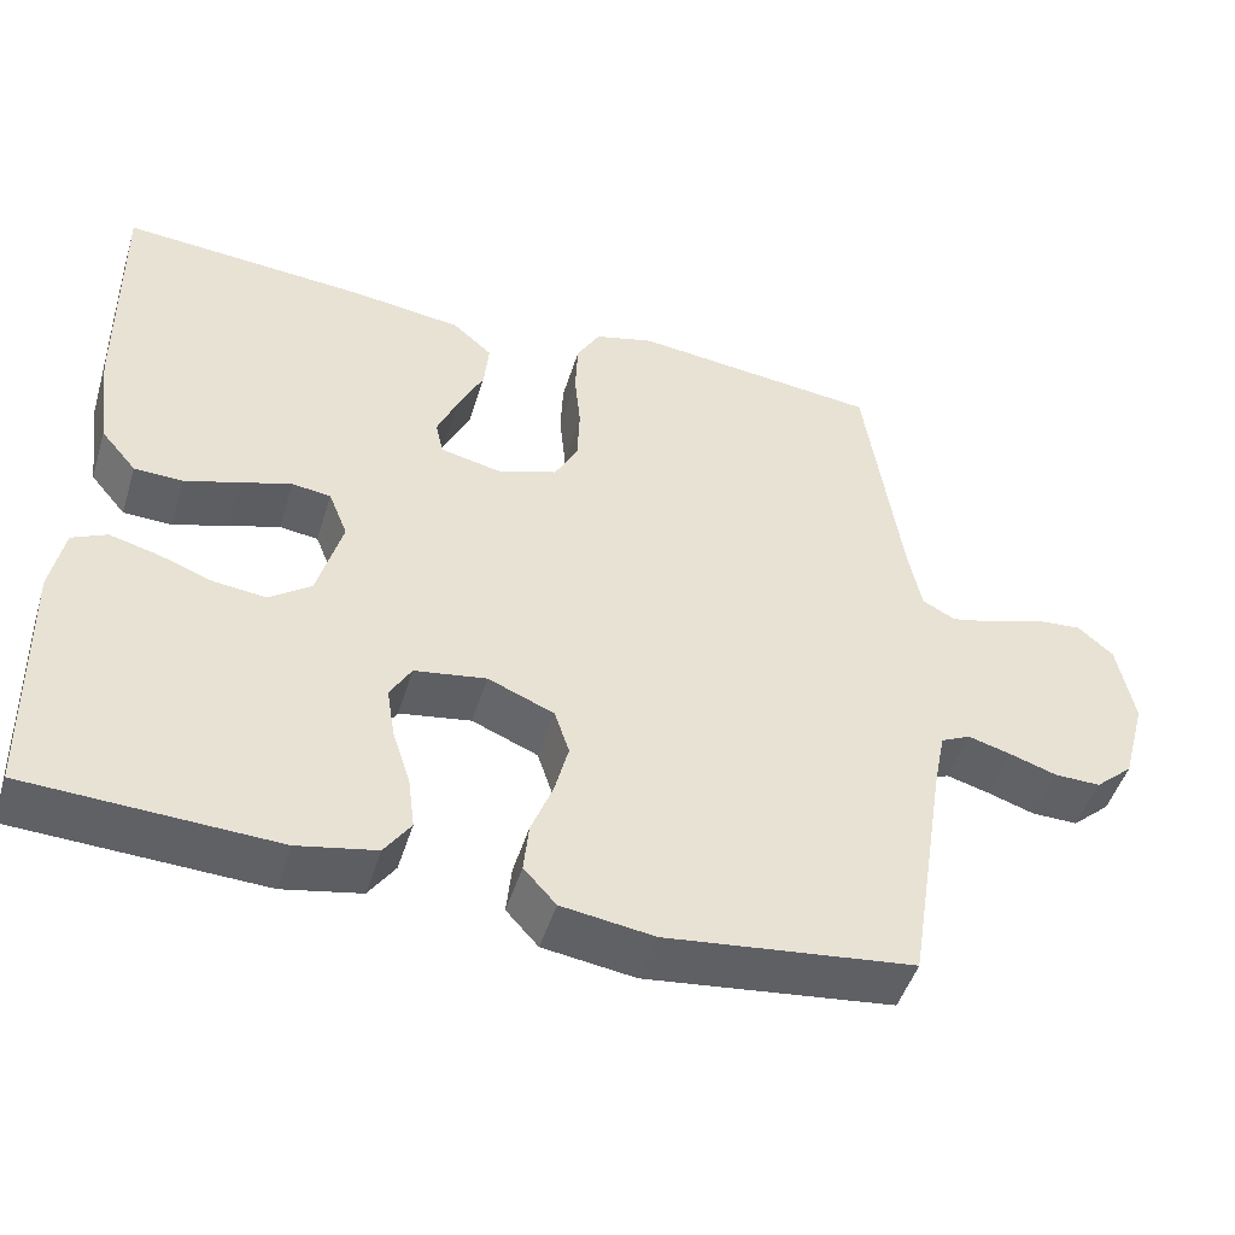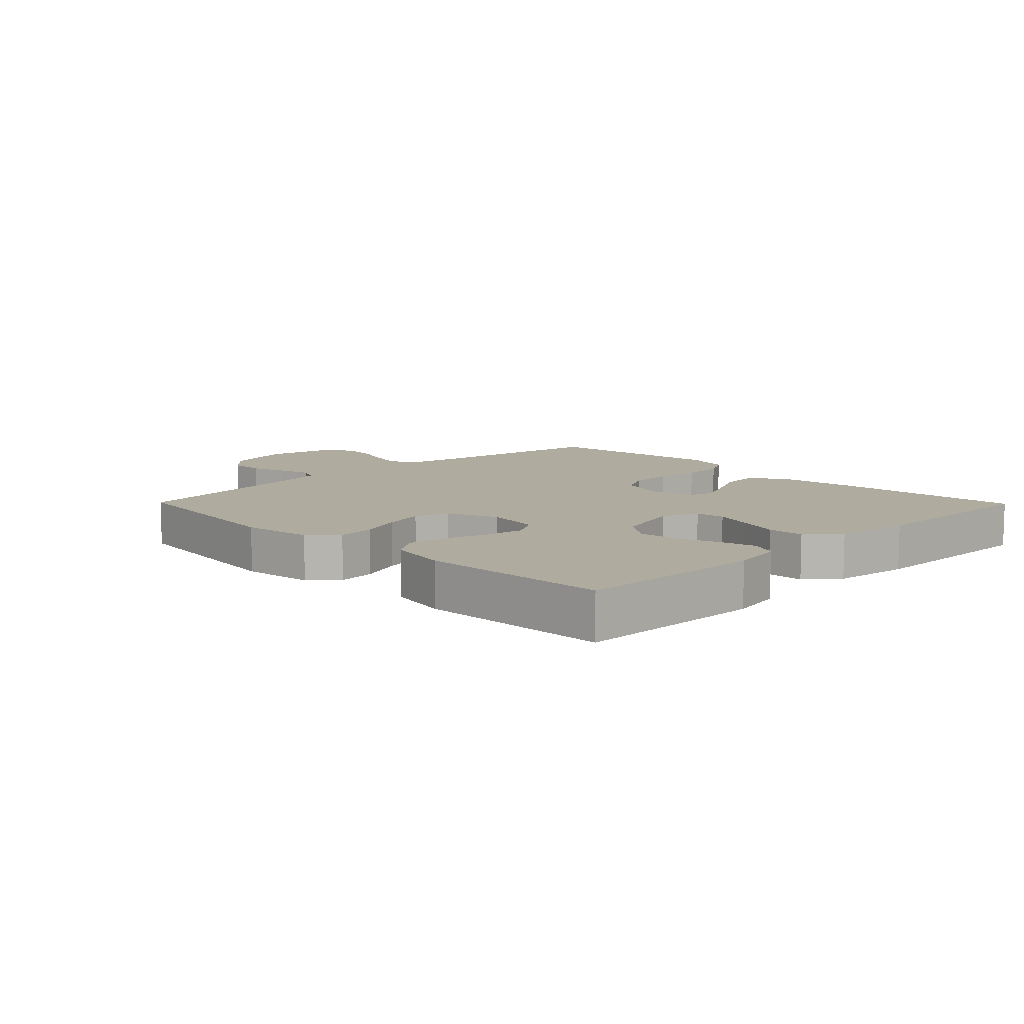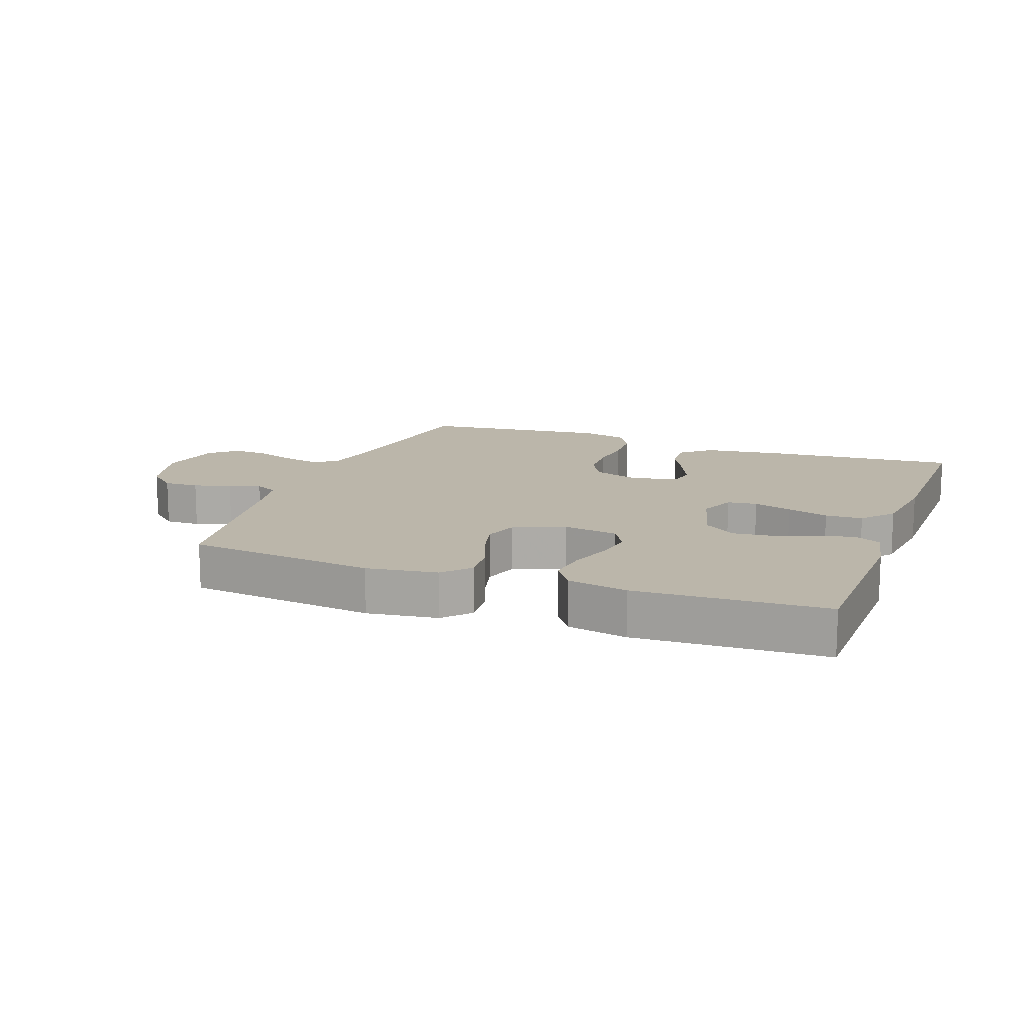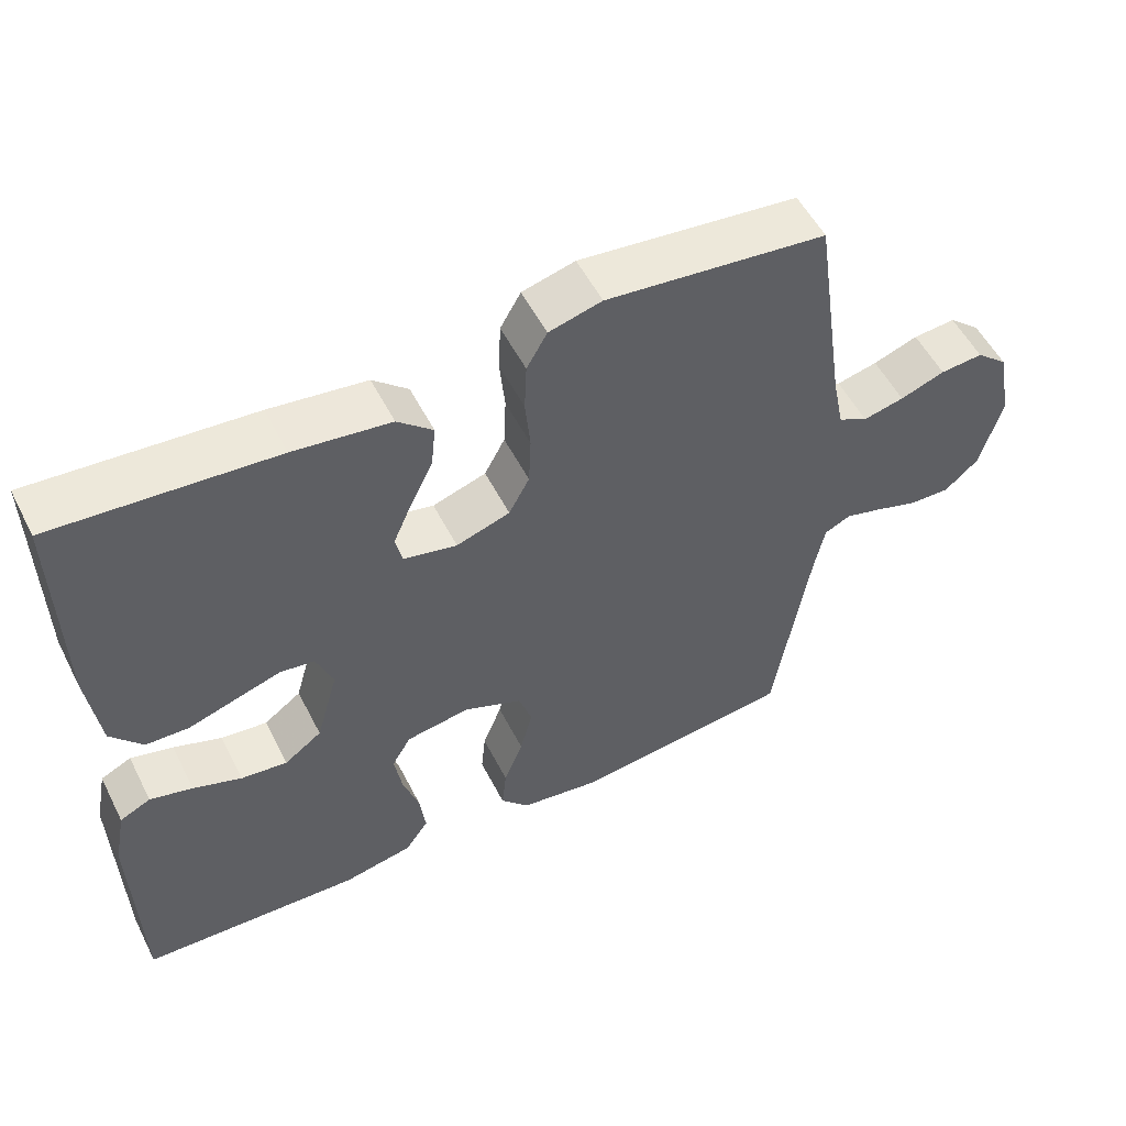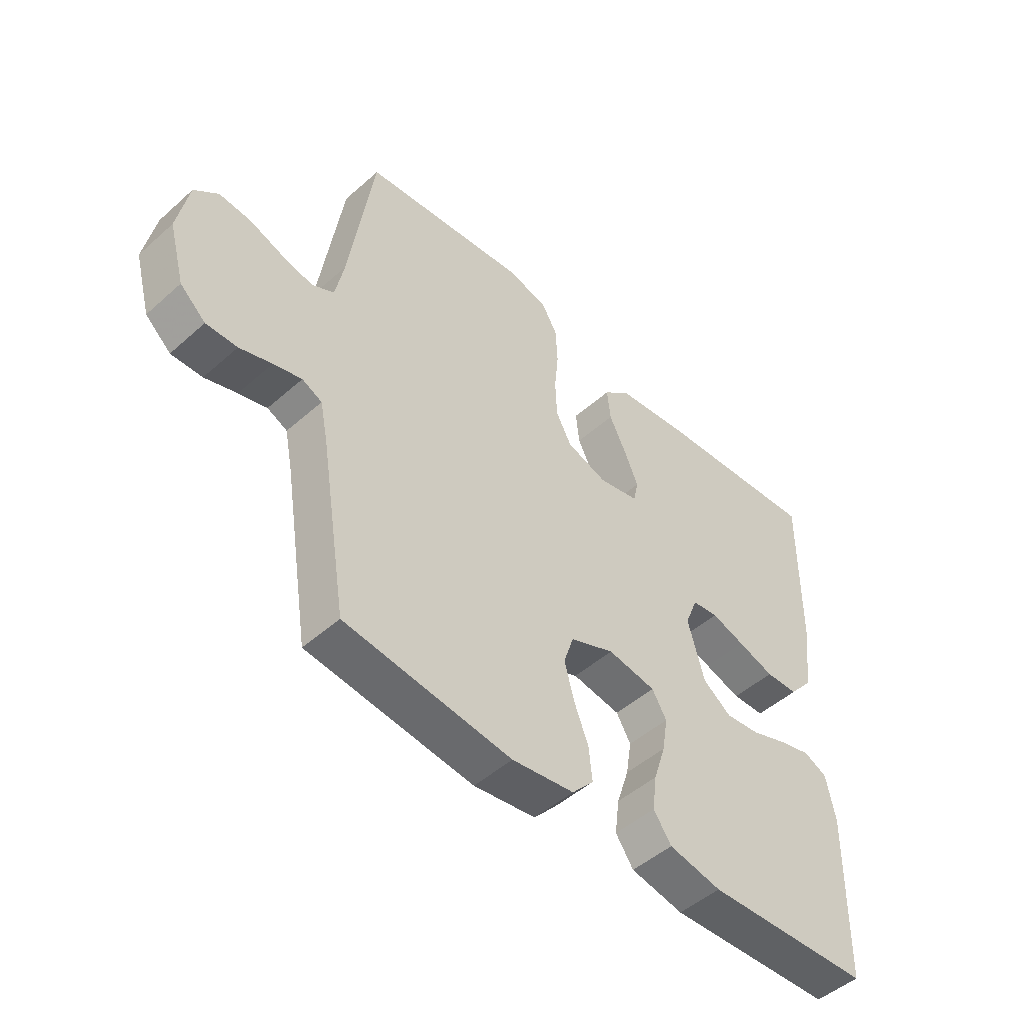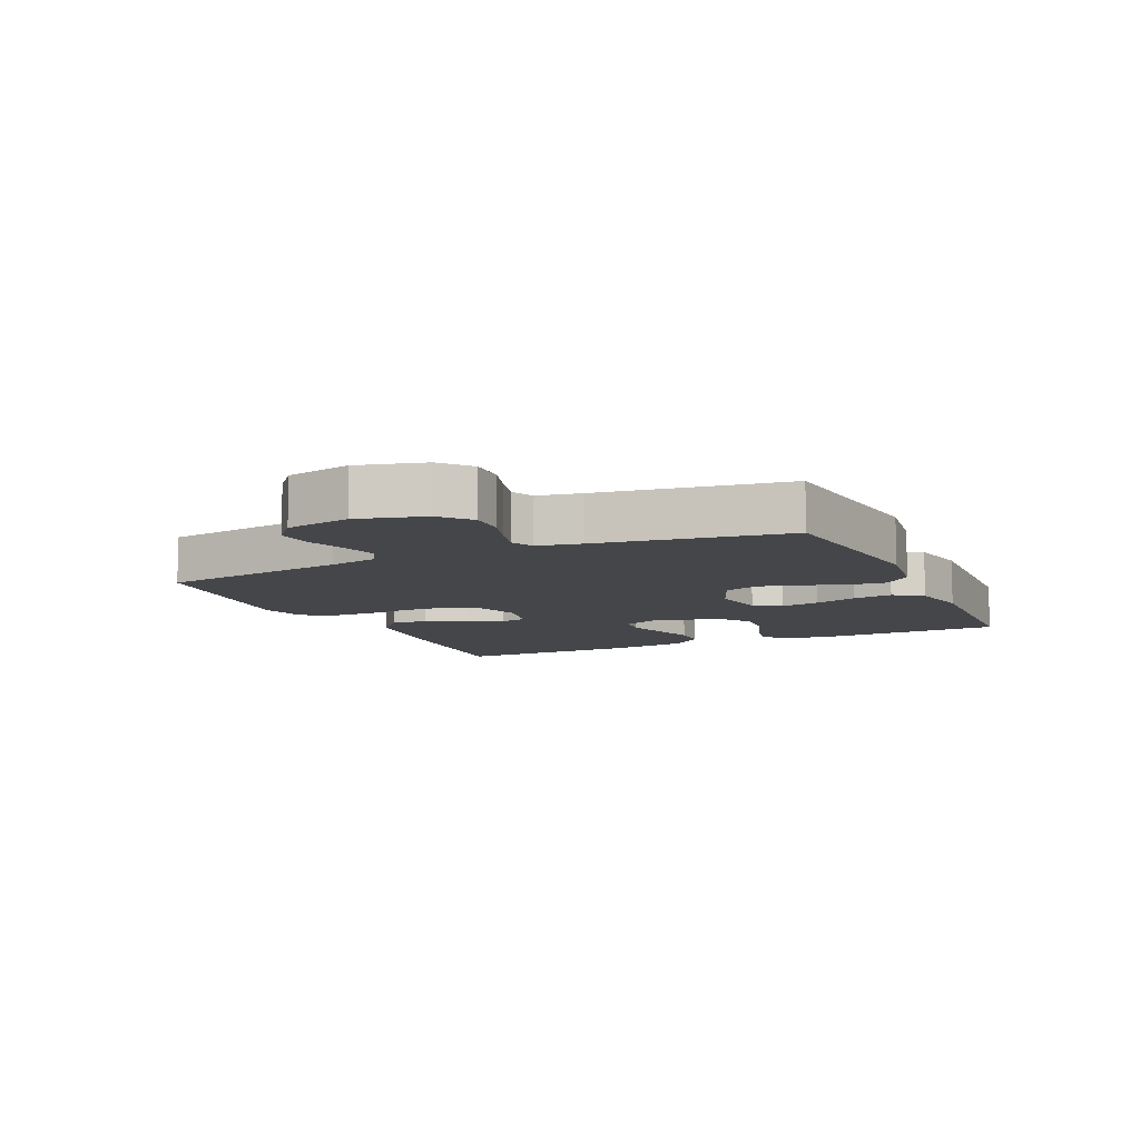
<metadata>
{"format":"obj","ext":"obj","renderer":"f3d","projection":"perspective","resolution":1024,"background":"white","views":[{"elev":-48.1,"azim":-17.0,"up":"+Z"},{"elev":9.6,"azim":-134.4,"up":"+Y"},{"elev":13.9,"azim":-159.6,"up":"+Y"},{"elev":53.8,"azim":-26.7,"up":"+Z"},{"elev":-48.8,"azim":134.6,"up":"+Z"},{"elev":-9.4,"azim":114.8,"up":"+Y"}]}
</metadata>
<code>
v -0.5 0.07 -0.5
v -0.507 0.07 -0.2
v -0.491 0.07 -0.118
v -0.449 0.07 -0.098
v -0.391 0.07 -0.113
v -0.325 0.07 -0.137
v -0.262 0.07 -0.144
v -0.211 0.07 -0.107
v -0.181 0.07 0
v -0.204 0.07 0.058
v -0.251 0.07 0.064
v -0.312 0.07 0.045
v -0.378 0.07 0.024
v -0.437 0.07 0.026
v -0.48 0.07 0.077
v -0.496 0.07 0.2
v -0.5 0.07 0.5
v -0.2 0.07 0.477
v -0.068 0.07 0.46
v -0.02 0.07 0.418
v -0.026 0.07 0.359
v -0.057 0.07 0.296
v -0.082 0.07 0.238
v -0.073 0.07 0.196
v 0 0.07 0.18
v 0.073 0.07 0.204
v 0.101 0.07 0.256
v 0.104 0.07 0.325
v 0.097 0.07 0.398
v 0.1 0.07 0.465
v 0.128 0.07 0.514
v 0.2 0.07 0.533
v 0.5 0.07 0.5
v 0.544 0.07 0.2
v 0.56 0.07 0.121
v 0.6 0.07 0.1
v 0.656 0.07 0.113
v 0.717 0.07 0.135
v 0.775 0.07 0.14
v 0.818 0.07 0.103
v 0.838 0.07 0
v 0.809 0.07 -0.106
v 0.763 0.07 -0.147
v 0.707 0.07 -0.146
v 0.649 0.07 -0.127
v 0.598 0.07 -0.113
v 0.562 0.07 -0.13
v 0.548 0.07 -0.2
v 0.5 0.07 -0.5
v 0.2 0.07 -0.536
v 0.088 0.07 -0.52
v 0.049 0.07 -0.477
v 0.055 0.07 -0.417
v 0.081 0.07 -0.35
v 0.098 0.07 -0.285
v 0.08 0.07 -0.23
v 0 0.07 -0.197
v -0.087 0.07 -0.211
v -0.113 0.07 -0.255
v -0.103 0.07 -0.317
v -0.081 0.07 -0.385
v -0.073 0.07 -0.448
v -0.105 0.07 -0.494
v -0.2 0.07 -0.513
v -0.5 0 -0.5
v -0.507 0 -0.2
v -0.491 0 -0.118
v -0.449 0 -0.098
v -0.391 0 -0.113
v -0.325 0 -0.137
v -0.262 0 -0.144
v -0.211 0 -0.107
v -0.181 0 0
v -0.204 0 0.058
v -0.251 0 0.064
v -0.312 0 0.045
v -0.378 0 0.024
v -0.437 0 0.026
v -0.48 0 0.077
v -0.496 0 0.2
v -0.5 0 0.5
v -0.2 0 0.477
v -0.068 0 0.46
v -0.02 0 0.418
v -0.026 0 0.359
v -0.057 0 0.296
v -0.082 0 0.238
v -0.073 0 0.196
v 0 0 0.18
v 0.073 0 0.204
v 0.101 0 0.256
v 0.104 0 0.325
v 0.097 0 0.398
v 0.1 0 0.465
v 0.128 0 0.514
v 0.2 0 0.533
v 0.5 0 0.5
v 0.544 0 0.2
v 0.56 0 0.121
v 0.6 0 0.1
v 0.656 0 0.113
v 0.717 0 0.135
v 0.775 0 0.14
v 0.818 0 0.103
v 0.838 0 0
v 0.809 0 -0.106
v 0.763 0 -0.147
v 0.707 0 -0.146
v 0.649 0 -0.127
v 0.598 0 -0.113
v 0.562 0 -0.13
v 0.548 0 -0.2
v 0.5 0 -0.5
v 0.2 0 -0.536
v 0.088 0 -0.52
v 0.049 0 -0.477
v 0.055 0 -0.417
v 0.081 0 -0.35
v 0.098 0 -0.285
v 0.08 0 -0.23
v 0 0 -0.197
v -0.087 0 -0.211
v -0.113 0 -0.255
v -0.103 0 -0.317
v -0.081 0 -0.385
v -0.073 0 -0.448
v -0.105 0 -0.494
v -0.2 0 -0.513
f 60 61 62 63
f 59 60 63 64
f 51 52 53 54
f 51 54 55
f 48 49 50 51
f 47 48 51 55
f 46 47 55 56
f 42 43 44 45
f 42 45 46
f 41 42 46
f 37 38 39 40
f 36 37 40 41
f 31 32 33 34
f 31 34 35
f 28 29 30 31
f 27 28 31 35
f 26 27 35 36
f 19 20 21 22
f 19 22 23
f 18 19 23
f 17 18 23 24
f 15 16 17 24
f 12 13 14 15
f 11 12 15 24
f 3 4 5 6
f 1 2 3 6
f 59 64 1 6
f 58 59 6 7
f 57 58 7 8
f 56 57 8 9
f 46 56 9 10
f 41 46 10
f 25 26 36 41
f 25 41 10 11
f 11 24 25
f 127 126 125 124
f 128 127 124 123
f 118 117 116 115
f 119 118 115
f 115 114 113 112
f 119 115 112 111
f 120 119 111 110
f 109 108 107 106
f 110 109 106
f 110 106 105
f 104 103 102 101
f 105 104 101 100
f 98 97 96 95
f 99 98 95
f 95 94 93 92
f 99 95 92 91
f 100 99 91 90
f 86 85 84 83
f 87 86 83
f 87 83 82
f 88 87 82 81
f 88 81 80 79
f 79 78 77 76
f 88 79 76 75
f 70 69 68 67
f 70 67 66 65
f 70 65 128 123
f 71 70 123 122
f 72 71 122 121
f 73 72 121 120
f 74 73 120 110
f 74 110 105
f 105 100 90 89
f 75 74 105 89
f 89 88 75
f 1 65 66 2
f 2 66 67 3
f 3 67 68 4
f 4 68 69 5
f 5 69 70 6
f 6 70 71 7
f 7 71 72 8
f 8 72 73 9
f 9 73 74 10
f 10 74 75 11
f 11 75 76 12
f 12 76 77 13
f 13 77 78 14
f 14 78 79 15
f 15 79 80 16
f 16 80 81 17
f 17 81 82 18
f 18 82 83 19
f 19 83 84 20
f 20 84 85 21
f 21 85 86 22
f 22 86 87 23
f 23 87 88 24
f 24 88 89 25
f 25 89 90 26
f 26 90 91 27
f 27 91 92 28
f 28 92 93 29
f 29 93 94 30
f 30 94 95 31
f 31 95 96 32
f 32 96 97 33
f 33 97 98 34
f 34 98 99 35
f 35 99 100 36
f 36 100 101 37
f 37 101 102 38
f 38 102 103 39
f 39 103 104 40
f 40 104 105 41
f 41 105 106 42
f 42 106 107 43
f 43 107 108 44
f 44 108 109 45
f 45 109 110 46
f 46 110 111 47
f 47 111 112 48
f 48 112 113 49
f 49 113 114 50
f 50 114 115 51
f 51 115 116 52
f 52 116 117 53
f 53 117 118 54
f 54 118 119 55
f 55 119 120 56
f 56 120 121 57
f 57 121 122 58
f 58 122 123 59
f 59 123 124 60
f 60 124 125 61
f 61 125 126 62
f 62 126 127 63
f 63 127 128 64
f 64 128 65 1

</code>
